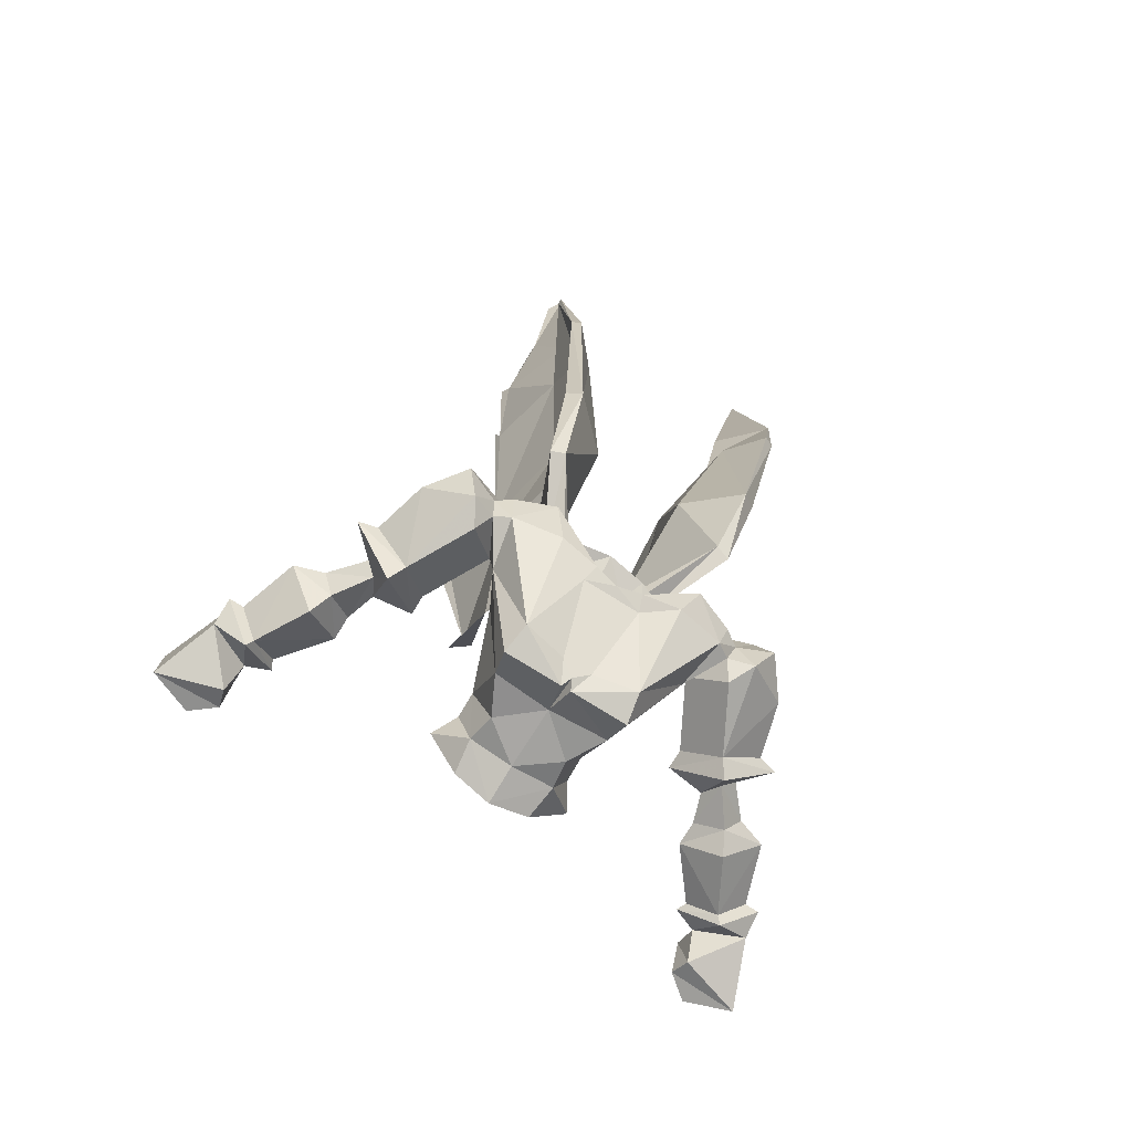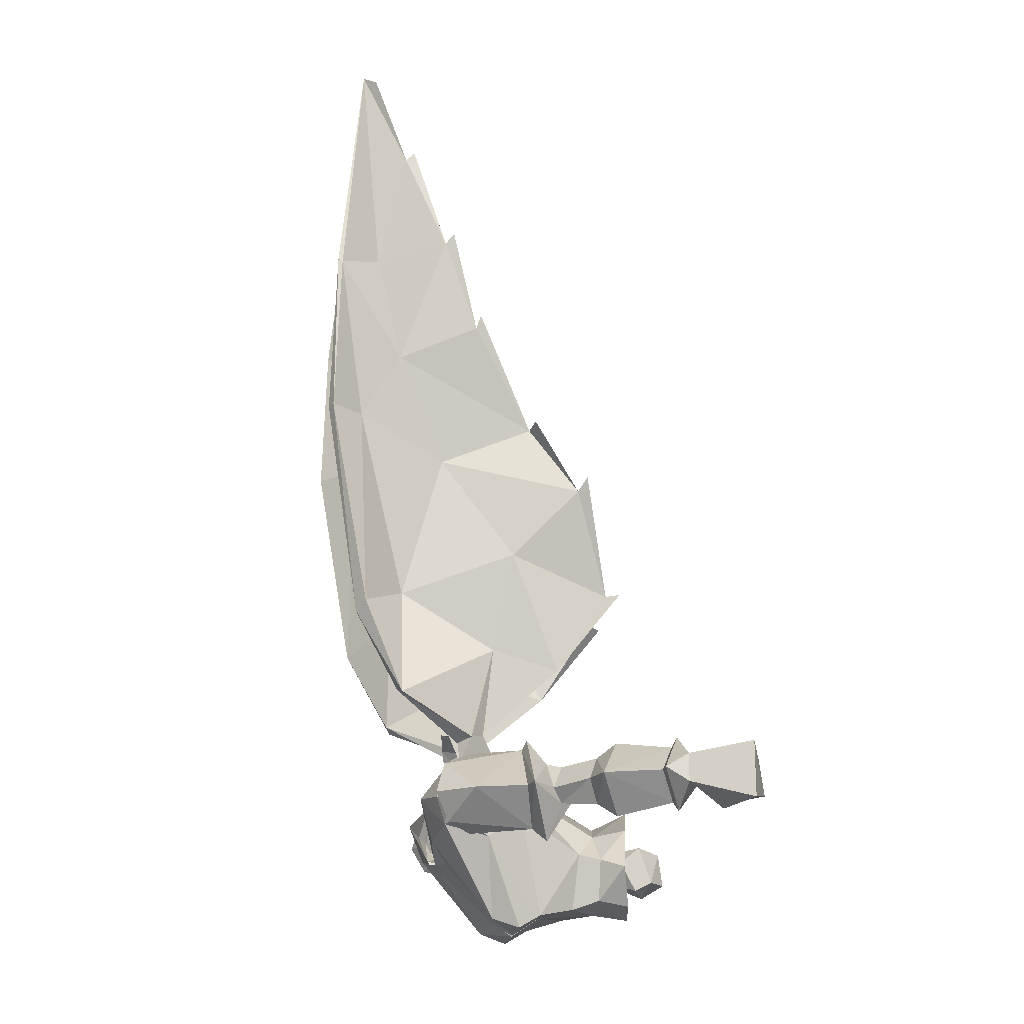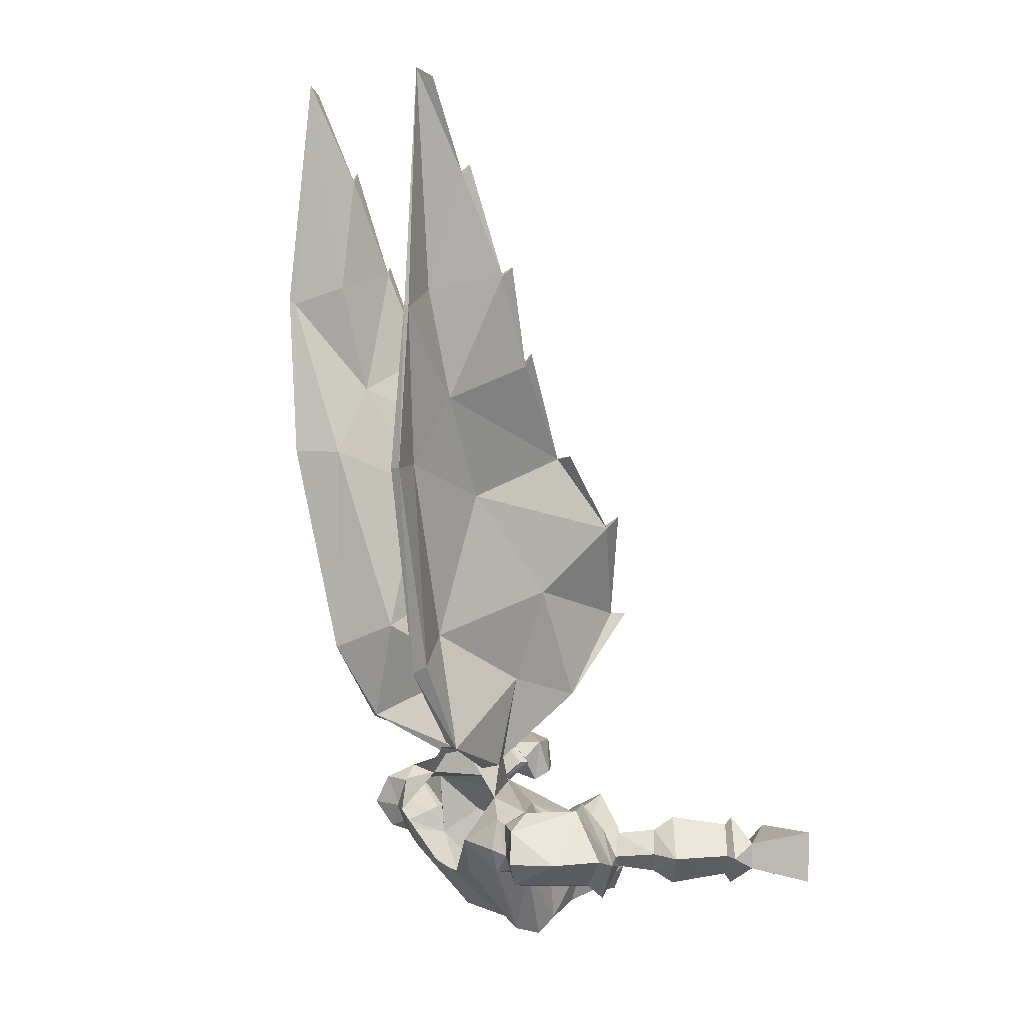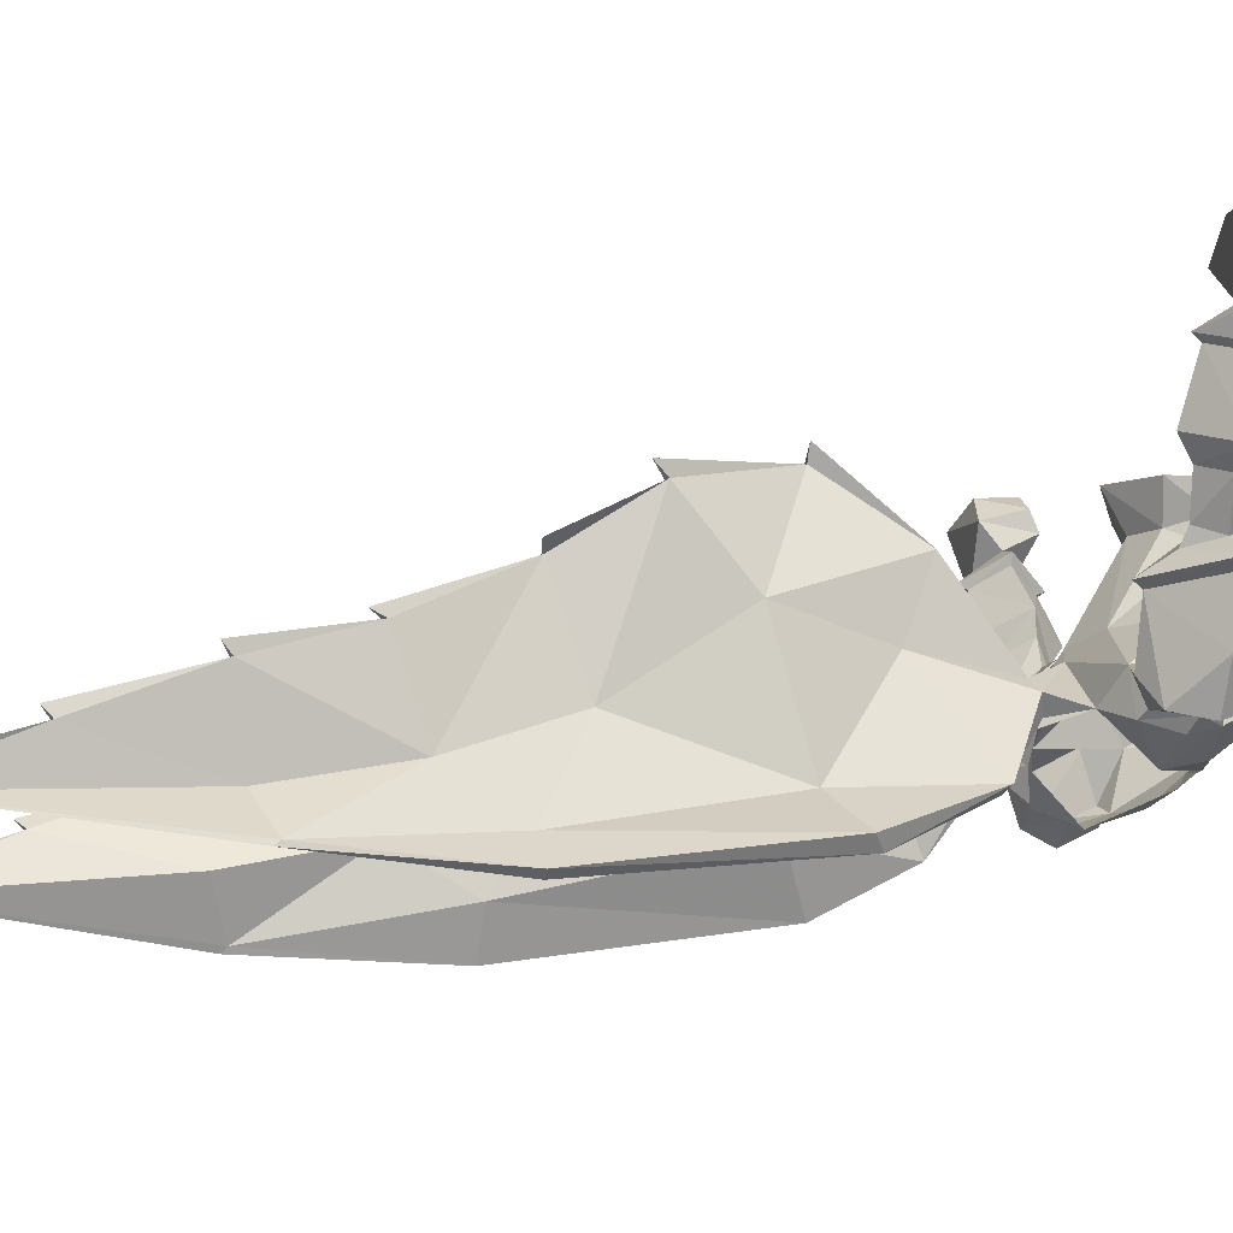
<metadata>
{"format":"obj","ext":"obj","renderer":"f3d","projection":"perspective","resolution":1024,"background":"white","views":[{"elev":-77.8,"azim":-31.8,"up":"+Z"},{"elev":-20.1,"azim":82.8,"up":"+Z"},{"elev":6.8,"azim":58.9,"up":"+Z"},{"elev":-19.3,"azim":77.3,"up":"+Y"}]}
</metadata>
<code>
v 0.04688 -1.242 0.1953
v 0 -1.289 0.2188
v 0.0625 -1.281 0.2031
v 0.07031 -1.266 0.1875
v 0.1406 -1.383 0.2656
v 0.07031 -1.211 0.3516
v 0.07031 -1.219 0.2031
v 0.02344 -1.18 0.1406
v 0 -1.18 0.1484
v -0.04688 -1.242 0.1953
v -0.0625 -1.281 0.2031
v -0.07031 -1.266 0.1875
v -0.1172 -1.266 0.1406
v -0.09375 -1.242 0.1953
v -0.02344 -1.18 0.1406
v -0.1641 -1.227 0.1172
v -0.1797 -1.297 0.1172
v -0.125 -1.336 0.07031
v -0.1875 -1.312 0.0625
v -0.1797 -1.297 0.01562
v -0.1016 -1.312 0
v -0.03906 -1.305 -0.01562
v -0.04688 -1.281 -0.03125
v 0 -1.297 -0.02344
v 0 -1.281 -0.03125
v 0.04688 -1.281 -0.03125
v 0.03906 -1.305 -0.01562
v 0.1016 -1.312 0
v 0.125 -1.336 0.07031
v 0.1797 -1.297 0.01562
v 0.1875 -1.312 0.0625
v 0.1797 -1.297 0.1172
v 0.1172 -1.266 0.1406
v 0.1641 -1.227 0.1172
v 0.09375 -1.242 0.1953
v 0.09375 -1.203 0.3594
v 0.1641 -1.375 0.2578
v 0.0625 -1.148 0.1016
v 0 -1.156 0.1328
v -0.07031 -1.219 0.2031
v -0.07031 -1.211 0.3516
v -0.1406 -1.383 0.2656
v -0.1641 -1.375 0.2578
v -0.09375 -1.203 0.3594
v 0.09375 -1.203 -0.1328
v 0.1641 -1.219 0
v 0.2031 -1.281 0.02344
v 0.2109 -1.297 0.05469
v 0.1953 -1.289 0.1094
v 0.2188 -1.258 0.1328
v 0.1719 -1.219 0.05469
v 0.1328 -1.156 0.04688
v 0.09375 -1.047 -0.01562
v 0.05469 -1.016 0.02344
v 0 -1.008 0.04688
v -0.0625 -1.148 0.1016
v -0.1328 -1.156 0.04688
v -0.1641 -1.219 0
v -0.1719 -1.219 0.05469
v -0.2188 -1.258 0.1328
v -0.1953 -1.289 0.1094
v -0.2109 -1.297 0.05469
v -0.2031 -1.281 0.02344
v -0.09375 -1.203 -0.1328
v -0.02344 -1.188 -0.125
v 0 -1.172 -0.1406
v 0.02344 -1.188 -0.125
v 0.007812 -1.156 -0.1484
v 0.1016 -1.156 -0.1484
v 0.09375 -1.117 -0.125
v 0.0625 -1.055 -0.1094
v 0.07031 -1.008 -0.09375
v 0.09375 -1.008 -0.02344
v 0.08594 -0.9609 0.03125
v 0 -0.9453 0.07812
v -0.05469 -1.016 0.02344
v -0.09375 -1.047 -0.01562
v -0.09375 -1.117 -0.125
v -0.1016 -1.156 -0.1484
v -0.007812 -1.156 -0.1484
v 0 -1.109 -0.1172
v 0 -1.008 -0.1094
v 0 -0.9453 -0.1172
v 0.0625 -0.9531 -0.1016
v 0.1172 -0.9688 -0.03906
v 0.1641 -1.461 0.7891
v 0.1016 -1.375 0.4609
v 0.1172 -1.305 0.7188
v 0.1719 -1.391 0.9062
v 0.2344 -1.508 1.07
v 0.2109 -1.516 0.7891
v 0.1797 -1.445 0.4219
v 0.1406 -1.172 0.5312
v 0.1797 -1.055 0.6484
v 0.1406 -1.141 0.7812
v 0.2031 -1.25 0.9609
v 0.2266 -1.312 1.125
v 0.1797 -1.438 1.102
v 0.2109 -1.477 1.484
v 0.2344 -1.516 1.078
v 0.1953 -1.523 0.7891
v 0.1562 -1.461 0.4062
v 0.07812 -1.383 0.4531
v 0.125 -1.172 0.5312
v 0.1094 -1.086 0.3203
v 0.1016 -0.9922 0.4688
v 0.1953 -1.039 0.6719
v 0.1641 -1.055 0.6484
v 0.1719 -1.133 0.7891
v 0.125 -1.141 0.7812
v 0.2109 -1.242 0.9844
v 0.1875 -1.25 0.9609
v 0.2344 -1.297 1.141
v 0.2109 -1.312 1.125
v 0.2188 -1.375 1.32
v 0.2188 -1.391 1.305
v 0.2266 -1.453 1.469
v 0.2031 -1.391 1.305
v 0.1641 -1.438 1.102
v 0.2266 -1.508 1.07
v 0.1406 -1.461 0.7891
v 0.1016 -1.305 0.7188
v 0.08594 -0.9922 0.4688
v 0.1172 -0.9688 0.4688
v 0.1562 -1.391 0.9062
v 0.2891 -1.078 0.05469
v 0.2891 -1.133 0.1016
v 0.3047 -1.109 0.09375
v 0.3047 -1.031 0.05469
v 0.3047 -1.109 0.03125
v 0.2891 -1.133 -0.03125
v 0.2266 -1.086 0.05469
v 0.2656 -1.164 0.1484
v 0.3672 -1.164 0.05469
v 0.3203 -1.125 0.05469
v 0.3672 -1.07 0.0625
v 0.3438 -1.055 0.1016
v 0.3047 -0.9922 0.05469
v 0.3438 -1.055 0.02344
v 0.2734 -1.156 -0.007812
v 0.2266 -1.117 0.05469
v 0.2188 -1.258 -0.007812
v 0.4141 -1.055 0.0625
v 0.3594 -1.023 0
v 0.4062 -0.9375 0.01562
v 0.4453 -0.9609 0.0625
v 0.4062 -0.9375 0.1094
v 0.3594 -1.023 0.125
v 0.3672 -0.9141 0.0625
v 0.4141 -0.9297 0
v 0.3984 -0.8828 0.0625
v 0.4688 -0.9219 0.03906
v 0.4688 -0.9609 0.0625
v 0.3594 -0.8984 0.0625
v 0.4141 -0.9297 0.125
v 0.4688 -0.9219 0.08594
v 0.3984 -0.8438 0.09375
v 0.4062 -0.8516 0.007812
v 0.5078 -0.8203 0.007812
v 0.5078 -0.8203 0.1016
v 0.4375 -0.7969 0.08594
v 0.3984 -0.8203 0.02344
v 0.4375 -0.7891 0.02344
v 0.2578 -1.172 0.1328
v 0.3359 -1.172 0.05469
v 0.3125 -1.258 0.05469
v 0.2422 -1.297 0.007812
v 0.2422 -1.305 0.1094
v 0.2656 -1.32 0.05469
v -0.0625 -1.055 -0.1094
v -0.07031 -1.008 -0.09375
v -0.0625 -0.9531 -0.1016
v -0.1172 -0.9688 -0.03906
v -0.09375 -1.008 -0.02344
v -0.08594 -0.9609 0.03125
v -0.1641 -1.461 0.7891
v -0.1172 -1.305 0.7188
v -0.1016 -1.375 0.4609
v -0.1797 -1.445 0.4219
v -0.2109 -1.516 0.7891
v -0.2344 -1.508 1.07
v -0.1719 -1.391 0.9062
v -0.1406 -1.141 0.7812
v -0.1797 -1.055 0.6484
v -0.1406 -1.172 0.5312
v -0.1562 -1.461 0.4062
v -0.1953 -1.523 0.7891
v -0.2344 -1.516 1.078
v -0.2109 -1.477 1.484
v -0.1797 -1.438 1.102
v -0.2266 -1.312 1.125
v -0.2031 -1.25 0.9609
v -0.2109 -1.242 0.9844
v -0.125 -1.141 0.7812
v -0.1719 -1.133 0.7891
v -0.1641 -1.055 0.6484
v -0.1953 -1.039 0.6719
v -0.1016 -0.9922 0.4688
v -0.1094 -1.086 0.3203
v -0.125 -1.172 0.5312
v -0.07812 -1.383 0.4531
v -0.2188 -1.391 1.305
v -0.2188 -1.375 1.32
v -0.2109 -1.312 1.125
v -0.2344 -1.297 1.141
v -0.1875 -1.25 0.9609
v -0.1562 -1.391 0.9062
v -0.1016 -1.305 0.7188
v -0.1172 -0.9688 0.4688
v -0.08594 -0.9922 0.4688
v -0.1406 -1.461 0.7891
v -0.2266 -1.508 1.07
v -0.1641 -1.438 1.102
v -0.2031 -1.391 1.305
v -0.2266 -1.453 1.469
v -0.2891 -1.078 0.05469
v -0.3047 -1.109 0.09375
v -0.2891 -1.133 0.1016
v -0.2266 -1.086 0.05469
v -0.2891 -1.133 -0.03125
v -0.3047 -1.109 0.03125
v -0.3047 -1.031 0.05469
v -0.3438 -1.055 0.1016
v -0.3672 -1.07 0.0625
v -0.3203 -1.125 0.05469
v -0.3672 -1.164 0.05469
v -0.2656 -1.164 0.1484
v -0.2578 -1.172 0.1328
v -0.3359 -1.172 0.05469
v -0.3125 -1.258 0.05469
v -0.2422 -1.305 0.1094
v -0.2656 -1.32 0.05469
v -0.2422 -1.297 0.007812
v -0.2188 -1.258 -0.007812
v -0.3438 -1.055 0.02344
v -0.3047 -0.9922 0.05469
v -0.3594 -1.023 0.125
v -0.4141 -1.055 0.0625
v -0.3594 -1.023 0
v -0.4062 -0.9375 0.01562
v -0.3672 -0.9141 0.0625
v -0.4062 -0.9375 0.1094
v -0.4453 -0.9609 0.0625
v -0.4141 -0.9297 0
v -0.4688 -0.9219 0.03906
v -0.3984 -0.8828 0.0625
v -0.3594 -0.8984 0.0625
v -0.4688 -0.9609 0.0625
v -0.4688 -0.9219 0.08594
v -0.5078 -0.8203 0.007812
v -0.4062 -0.8516 0.007812
v -0.3984 -0.8438 0.09375
v -0.4141 -0.9297 0.125
v -0.5078 -0.8203 0.1016
v -0.4375 -0.7891 0.02344
v -0.3984 -0.8203 0.02344
v -0.4375 -0.7969 0.08594
v -0.2734 -1.156 -0.007812
v -0.2266 -1.117 0.05469
f 1 2 3
f 1 8 9
f 1 9 2
f 2 9 10
f 2 10 11
f 9 15 10
f 45 67 68
f 45 68 69
f 45 69 46
f 46 69 70
f 58 78 79
f 58 79 64
f 64 79 80
f 64 80 65
f 65 80 66
f 66 80 81
f 66 81 68
f 66 68 67
f 68 70 69
f 70 68 81
f 141 140 142
f 141 142 51
f 141 51 50
f 143 144 145
f 143 145 146
f 143 146 147
f 143 147 148
f 138 148 147
f 138 147 149
f 138 149 145
f 138 145 144
f 140 165 166
f 140 166 167
f 140 167 142
f 164 168 166
f 164 166 165
f 168 164 50
f 168 169 166
f 166 169 167
f 80 79 78
f 80 78 81
f 228 229 230
f 228 230 231
f 228 231 60
f 236 239 240
f 236 240 241
f 236 241 242
f 236 242 237
f 237 242 238
f 238 242 243
f 238 243 240
f 238 240 239
f 229 258 230
f 230 258 233
f 230 233 232
f 230 232 231
f 258 259 234
f 258 234 233
f 60 59 259
f 259 59 234
f 1 3 4
f 1 7 8
f 11 10 12
f 11 12 13
f 13 12 14
f 13 14 15
f 33 8 35
f 33 35 4
f 33 4 3
f 8 7 35
f 10 15 40
f 14 40 15
f 6 104 105
f 6 105 7
f 7 105 36
f 36 105 93
f 93 105 106
f 93 106 94
f 94 106 107
f 104 108 123
f 104 123 105
f 105 123 124
f 105 124 106
f 106 124 123
f 106 123 107
f 107 123 108
f 126 127 128
f 126 128 129
f 126 129 130
f 127 135 128
f 128 135 136
f 128 136 137
f 128 137 129
f 129 139 130
f 130 139 136
f 130 136 135
f 151 156 157
f 151 157 158
f 151 158 152
f 152 158 159
f 156 160 157
f 157 160 161
f 157 161 162
f 157 162 158
f 158 162 159
f 159 162 163
f 159 163 160
f 161 163 162
f 163 161 160
f 184 197 198
f 184 198 185
f 185 198 199
f 185 199 44
f 44 199 40
f 40 199 41
f 41 199 200
f 198 209 199
f 199 209 210
f 199 210 200
f 200 210 196
f 197 196 210
f 197 210 198
f 198 210 209
f 216 217 218
f 216 221 222
f 216 222 217
f 217 222 223
f 217 223 224
f 217 224 225
f 217 225 218
f 221 225 224
f 221 224 235
f 221 235 222
f 245 250 251
f 245 251 246
f 246 251 252
f 246 252 249
f 249 252 254
f 250 254 255
f 250 255 256
f 250 256 251
f 251 256 252
f 252 256 257
f 252 257 254
f 254 257 255
f 255 257 256
f 1 4 5
f 1 5 6
f 1 6 7
f 35 7 36
f 35 36 37
f 35 37 5
f 35 5 4
f 10 40 41
f 10 41 42
f 10 42 12
f 12 42 14
f 14 42 43
f 14 43 44
f 14 44 40
f 87 92 37
f 87 37 36
f 87 36 93
f 87 93 88
f 88 93 94
f 88 94 95
f 92 102 37
f 37 102 5
f 5 102 103
f 5 103 6
f 6 103 104
f 94 107 108
f 94 108 109
f 94 109 95
f 103 122 104
f 104 122 108
f 109 108 110
f 110 108 122
f 152 159 156
f 159 160 156
f 177 183 184
f 177 184 185
f 177 185 178
f 178 185 44
f 178 44 43
f 178 43 179
f 179 43 186
f 183 195 184
f 184 195 196
f 184 196 197
f 41 200 201
f 41 201 42
f 42 201 186
f 42 186 43
f 194 208 196
f 194 196 195
f 200 196 208
f 200 208 201
f 245 249 250
f 249 254 250
f 13 15 16
f 18 21 22
f 22 21 23
f 22 23 24
f 24 23 25
f 24 25 26
f 24 26 27
f 27 26 28
f 27 28 29
f 33 34 8
f 8 34 38
f 8 38 39
f 8 39 9
f 9 39 15
f 34 49 50
f 34 50 51
f 34 51 46
f 34 46 52
f 34 52 38
f 38 52 53
f 39 56 15
f 15 56 16
f 16 56 57
f 16 57 58
f 16 58 59
f 16 59 60
f 16 60 61
f 46 70 52
f 52 70 53
f 53 70 71
f 56 77 57
f 57 77 78
f 57 78 58
f 70 81 71
f 126 130 131
f 126 131 132
f 126 132 127
f 127 132 133
f 127 133 134
f 127 134 135
f 129 137 138
f 129 138 139
f 130 135 134
f 130 134 131
f 143 139 144
f 143 148 137
f 143 137 136
f 143 136 139
f 138 137 148
f 138 144 139
f 150 151 152
f 150 152 153
f 150 154 151
f 151 154 155
f 151 155 156
f 152 156 153
f 153 156 155
f 142 167 47
f 142 47 51
f 168 50 49
f 168 49 48
f 168 48 169
f 167 169 48
f 167 48 47
f 81 78 170
f 78 77 170
f 216 218 219
f 216 219 220
f 216 220 221
f 218 225 226
f 218 226 227
f 218 227 219
f 60 231 61
f 61 231 62
f 62 231 232
f 62 232 233
f 62 233 63
f 63 233 234
f 63 234 59
f 222 235 236
f 222 236 223
f 223 236 237
f 223 237 238
f 223 238 224
f 224 238 235
f 235 238 239
f 235 239 236
f 244 245 246
f 244 246 247
f 244 248 245
f 245 248 249
f 246 249 253
f 246 253 247
f 248 253 249
f 226 221 220
f 226 225 221
f 13 16 17
f 13 17 18
f 18 17 19
f 18 19 20
f 18 20 21
f 29 28 30
f 29 30 31
f 29 31 32
f 29 32 33
f 33 32 34
f 28 26 45
f 28 45 30
f 30 45 46
f 30 46 47
f 30 47 48
f 30 48 31
f 31 48 32
f 32 48 49
f 32 49 34
f 16 61 17
f 17 61 62
f 17 62 19
f 19 62 20
f 20 62 63
f 20 63 58
f 20 58 64
f 20 64 21
f 21 64 23
f 23 64 65
f 23 65 25
f 25 65 66
f 25 66 67
f 25 67 26
f 26 67 45
f 51 47 46
f 63 59 58
f 38 53 54
f 38 54 55
f 38 55 39
f 39 55 56
f 53 71 72
f 53 72 73
f 53 73 54
f 54 73 74
f 54 74 75
f 54 75 55
f 55 75 76
f 55 76 56
f 56 76 77
f 71 81 82
f 71 82 72
f 72 82 83
f 72 83 84
f 72 84 85
f 72 85 73
f 73 85 74
f 81 170 82
f 82 170 171
f 82 171 83
f 83 171 172
f 172 171 173
f 173 171 174
f 173 174 175
f 175 174 76
f 175 76 75
f 170 77 171
f 171 77 174
f 174 77 76
f 86 87 88
f 86 88 89
f 86 91 92
f 86 92 87
f 88 95 89
f 89 95 96
f 91 101 102
f 91 102 92
f 95 109 110
f 95 110 111
f 95 111 96
f 101 121 102
f 102 121 103
f 103 121 122
f 110 122 125
f 110 125 112
f 110 112 111
f 125 122 121
f 176 177 178
f 176 178 179
f 176 179 180
f 176 182 177
f 177 182 183
f 179 186 180
f 180 186 187
f 182 192 183
f 183 192 193
f 183 193 194
f 183 194 195
f 193 206 194
f 194 206 207
f 194 207 208
f 201 208 211
f 201 211 186
f 186 211 187
f 207 211 208
f 86 89 90
f 86 90 91
f 89 96 97
f 89 97 98
f 89 98 90
f 90 98 99
f 90 99 100
f 90 100 91
f 91 100 101
f 96 111 112
f 96 112 113
f 96 113 97
f 97 113 114
f 97 114 115
f 97 115 116
f 97 116 98
f 98 116 99
f 99 116 117
f 99 117 118
f 99 118 119
f 99 119 120
f 99 120 100
f 100 120 101
f 101 120 121
f 113 112 114
f 114 112 125
f 114 125 119
f 114 119 118
f 114 118 115
f 115 118 116
f 116 118 117
f 125 121 120
f 125 120 119
f 176 180 181
f 176 181 182
f 180 187 188
f 180 188 181
f 181 188 189
f 181 189 190
f 181 190 182
f 182 190 191
f 182 191 192
f 190 189 202
f 190 202 191
f 191 202 203
f 191 203 204
f 191 204 205
f 191 205 192
f 192 205 206
f 192 206 193
f 187 211 212
f 187 212 188
f 188 212 189
f 189 212 213
f 189 213 214
f 189 214 215
f 189 215 202
f 202 215 214
f 202 214 203
f 203 214 204
f 204 214 213
f 204 213 207
f 204 207 206
f 204 206 205
f 211 207 212
f 212 207 213
f 131 134 140
f 131 140 132
f 132 140 141
f 150 153 145
f 150 145 154
f 153 155 147
f 153 147 146
f 153 146 145
f 155 154 147
f 147 154 149
f 149 154 145
f 164 133 132
f 133 164 134
f 134 164 165
f 134 165 140
f 219 227 228
f 228 227 226
f 228 226 229
f 244 247 240
f 244 240 248
f 247 253 242
f 247 242 241
f 247 241 240
f 253 248 242
f 242 248 243
f 243 248 240
f 226 220 258
f 226 258 229
f 219 258 220
f 258 219 259

</code>
